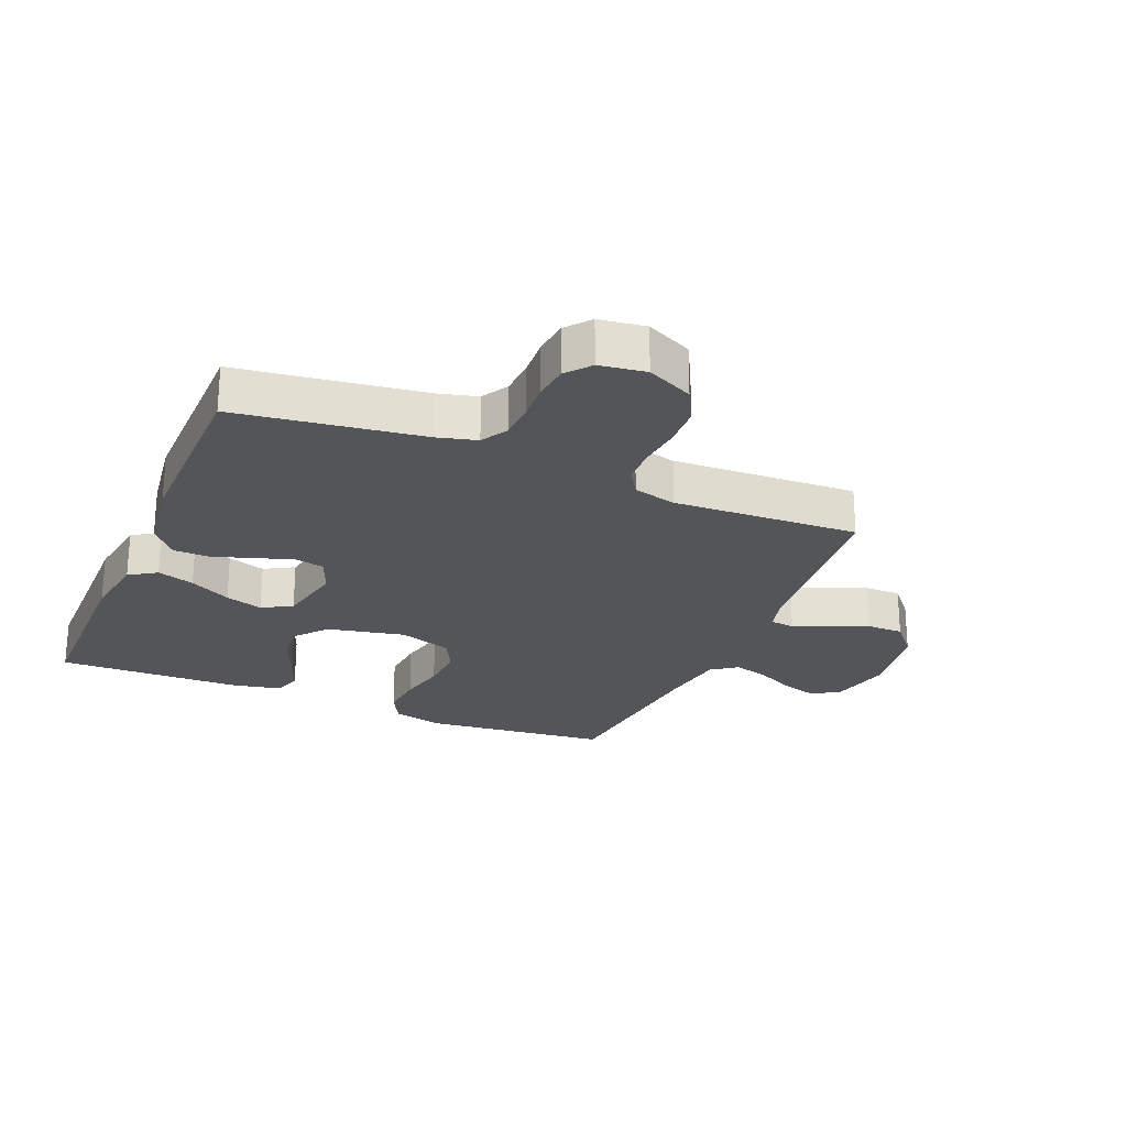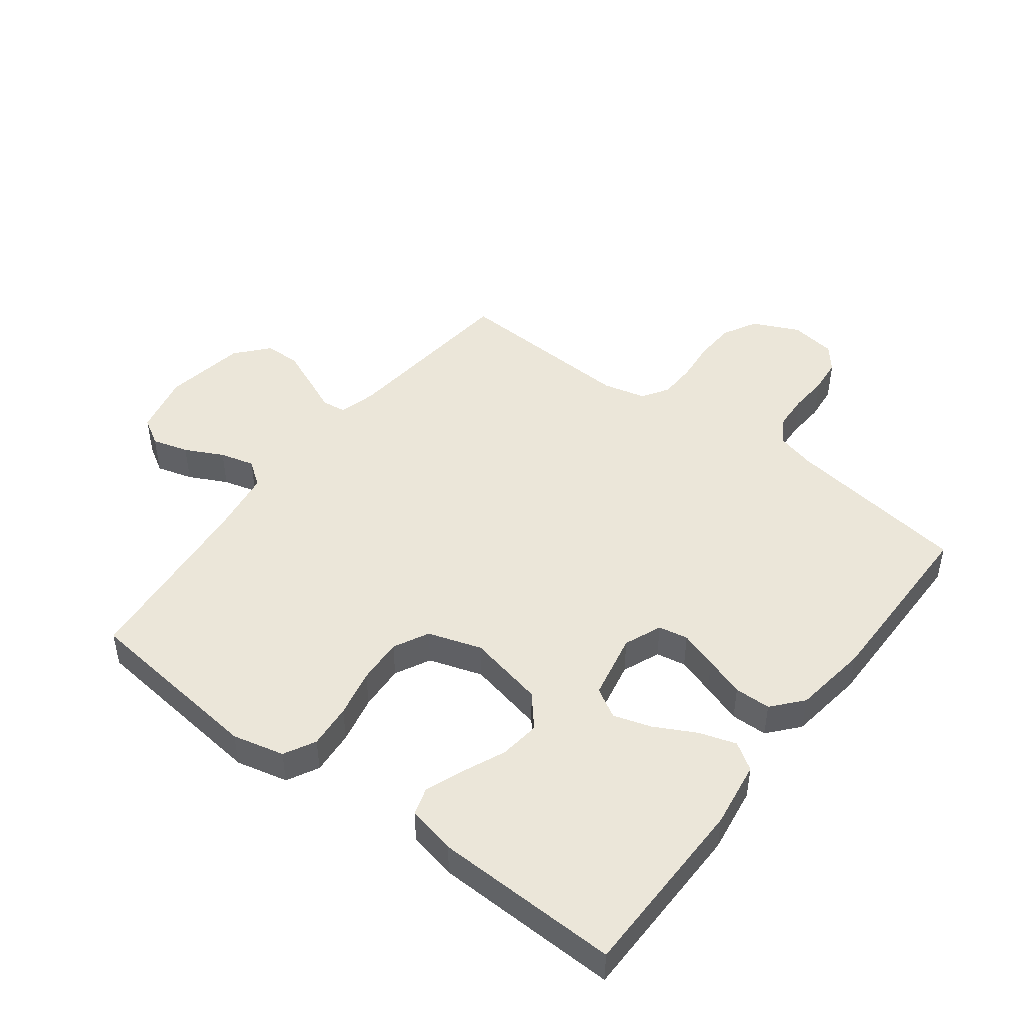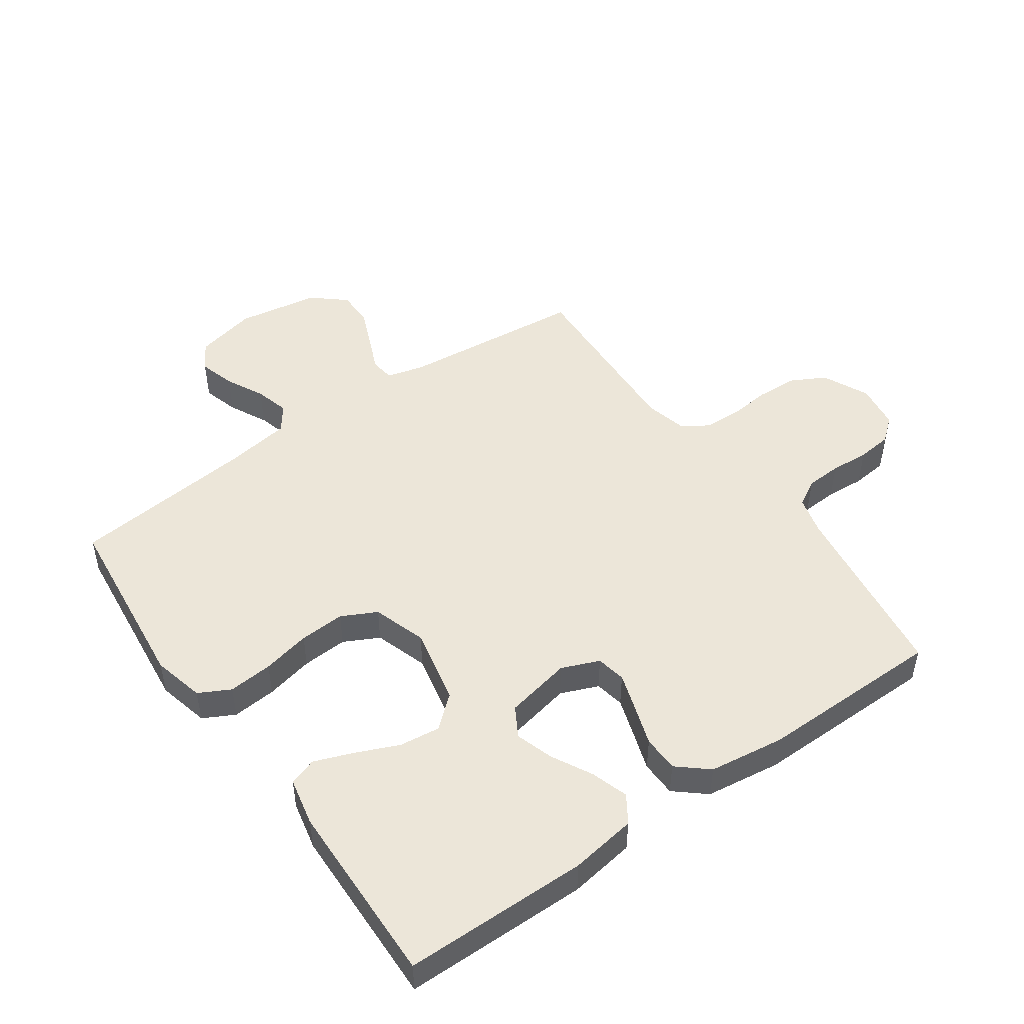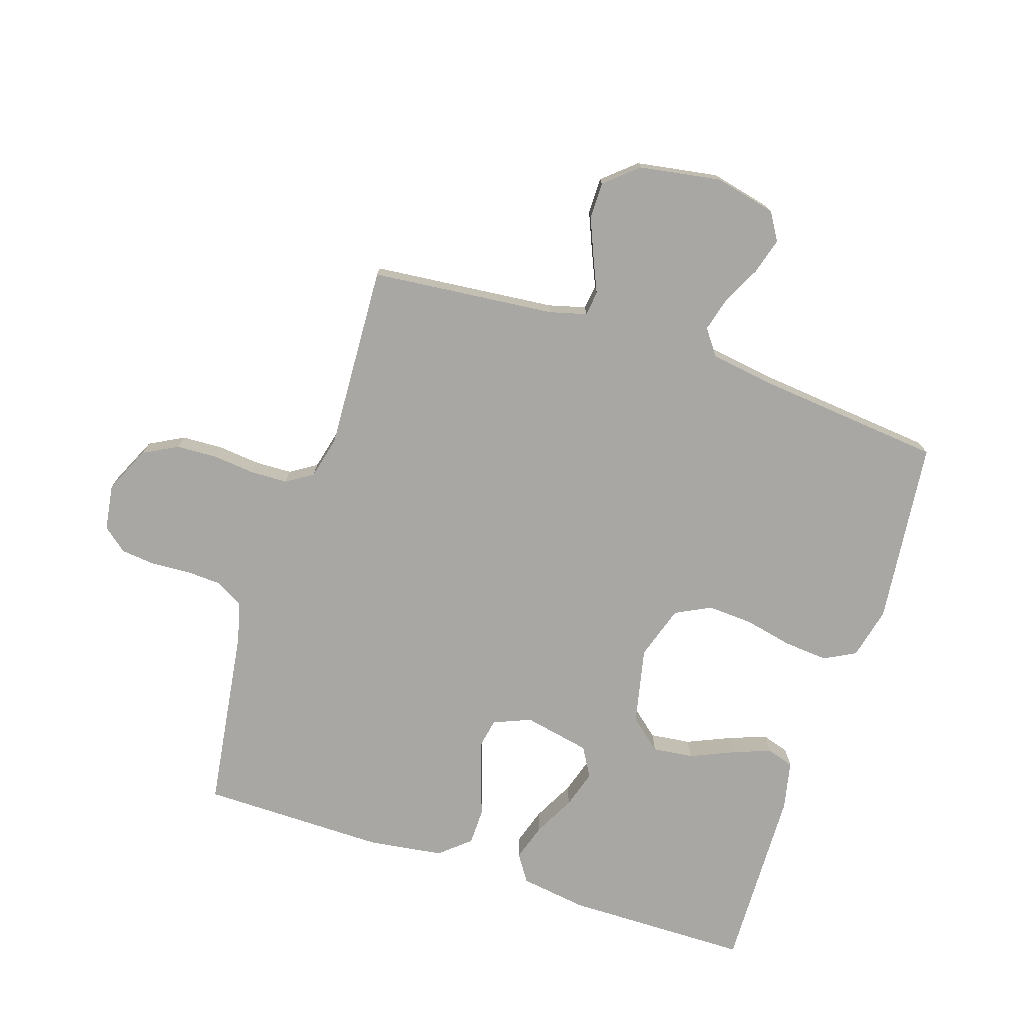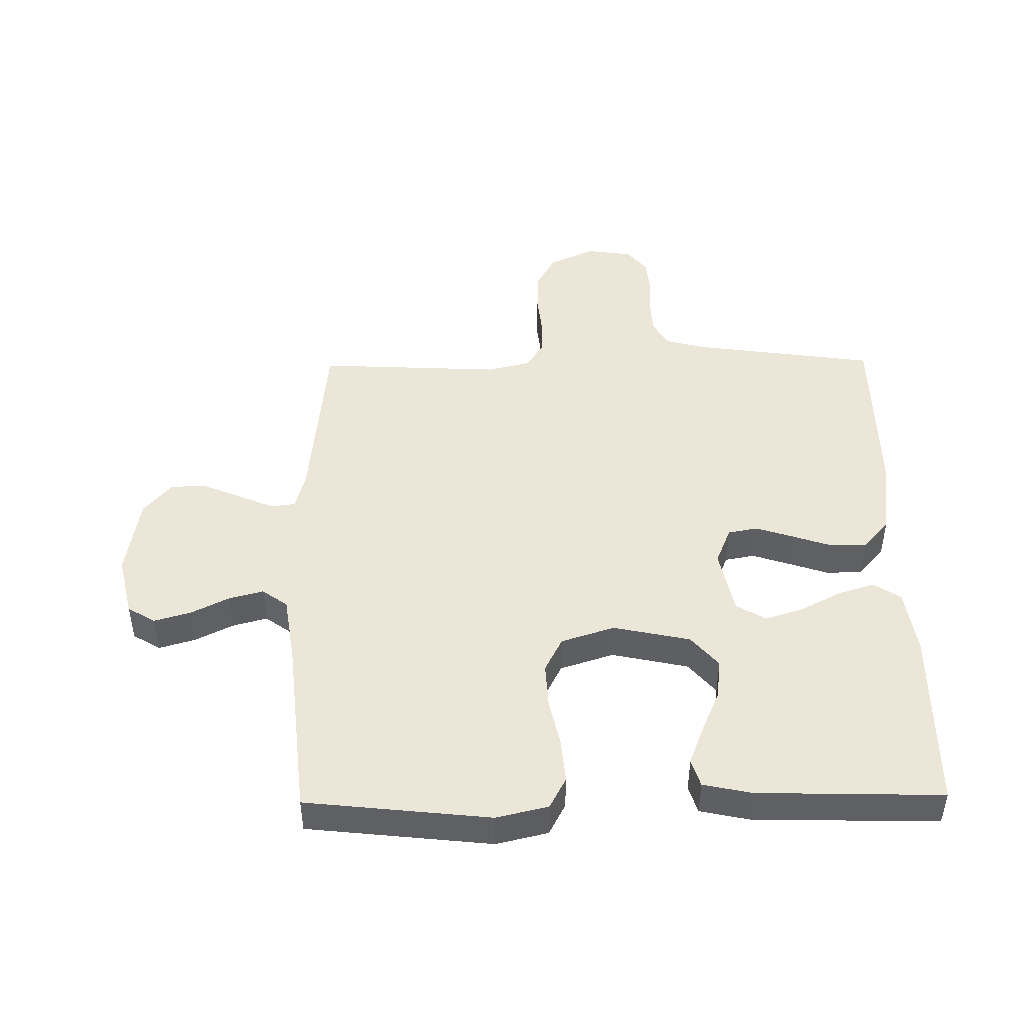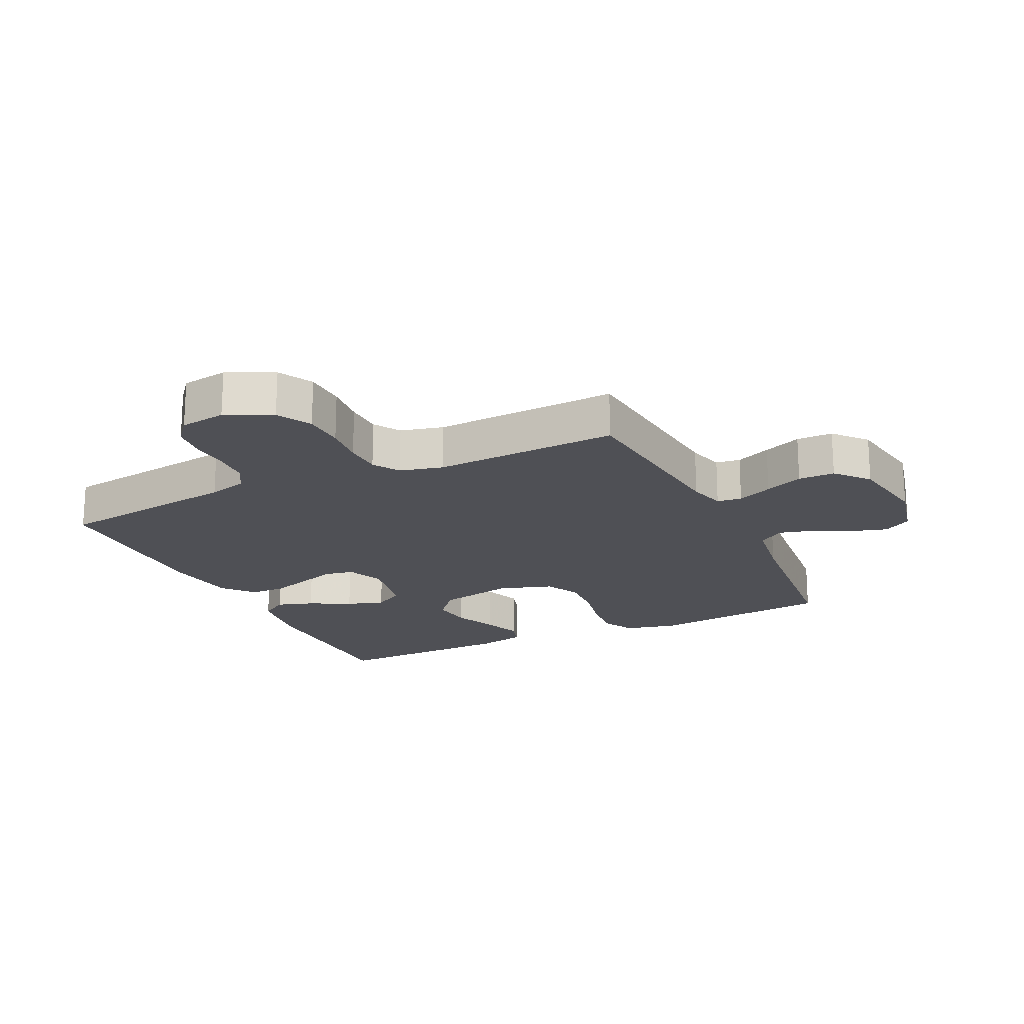
<metadata>
{"format":"obj","ext":"obj","renderer":"f3d","projection":"perspective","resolution":1024,"background":"white","views":[{"elev":-24.4,"azim":-23.0,"up":"+Y"},{"elev":46.7,"azim":-142.8,"up":"+Y"},{"elev":48.7,"azim":-125.3,"up":"+Y"},{"elev":-74.8,"azim":71.9,"up":"+Y"},{"elev":46.2,"azim":179.2,"up":"+Y"},{"elev":-19.3,"azim":25.4,"up":"+Y"}]}
</metadata>
<code>
v 0.5 0.07 -0.5
v 0.2 0.07 -0.533
v 0.116 0.07 -0.513
v 0.089 0.07 -0.462
v 0.095 0.07 -0.39
v 0.112 0.07 -0.312
v 0.116 0.07 -0.238
v 0.087 0.07 -0.181
v 0 0.07 -0.153
v -0.125 0.07 -0.18
v -0.169 0.07 -0.232
v -0.161 0.07 -0.298
v -0.131 0.07 -0.367
v -0.107 0.07 -0.43
v -0.121 0.07 -0.475
v -0.2 0.07 -0.492
v -0.5 0.07 -0.5
v -0.503 0.07 -0.2
v -0.487 0.07 -0.092
v -0.443 0.07 -0.063
v -0.383 0.07 -0.082
v -0.316 0.07 -0.117
v -0.255 0.07 -0.136
v -0.207 0.07 -0.108
v -0.185 0.07 0
v -0.21 0.07 0.061
v -0.258 0.07 0.07
v -0.319 0.07 0.05
v -0.384 0.07 0.028
v -0.443 0.07 0.029
v -0.485 0.07 0.078
v -0.502 0.07 0.2
v -0.5 0.07 0.5
v -0.2 0.07 0.543
v -0.137 0.07 0.56
v -0.112 0.07 0.603
v -0.109 0.07 0.661
v -0.113 0.07 0.724
v -0.107 0.07 0.781
v -0.075 0.07 0.82
v 0 0.07 0.831
v 0.075 0.07 0.796
v 0.105 0.07 0.74
v 0.108 0.07 0.673
v 0.101 0.07 0.605
v 0.103 0.07 0.545
v 0.13 0.07 0.502
v 0.2 0.07 0.485
v 0.5 0.07 0.5
v 0.53 0.07 0.2
v 0.546 0.07 0.14
v 0.586 0.07 0.135
v 0.643 0.07 0.16
v 0.705 0.07 0.186
v 0.764 0.07 0.186
v 0.81 0.07 0.133
v 0.832 0.07 0
v 0.809 0.07 -0.1
v 0.764 0.07 -0.127
v 0.705 0.07 -0.11
v 0.643 0.07 -0.079
v 0.587 0.07 -0.064
v 0.546 0.07 -0.094
v 0.53 0.07 -0.2
v 0.5 0 -0.5
v 0.2 0 -0.533
v 0.116 0 -0.513
v 0.089 0 -0.462
v 0.095 0 -0.39
v 0.112 0 -0.312
v 0.116 0 -0.238
v 0.087 0 -0.181
v 0 0 -0.153
v -0.125 0 -0.18
v -0.169 0 -0.232
v -0.161 0 -0.298
v -0.131 0 -0.367
v -0.107 0 -0.43
v -0.121 0 -0.475
v -0.2 0 -0.492
v -0.5 0 -0.5
v -0.503 0 -0.2
v -0.487 0 -0.092
v -0.443 0 -0.063
v -0.383 0 -0.082
v -0.316 0 -0.117
v -0.255 0 -0.136
v -0.207 0 -0.108
v -0.185 0 0
v -0.21 0 0.061
v -0.258 0 0.07
v -0.319 0 0.05
v -0.384 0 0.028
v -0.443 0 0.029
v -0.485 0 0.078
v -0.502 0 0.2
v -0.5 0 0.5
v -0.2 0 0.543
v -0.137 0 0.56
v -0.112 0 0.603
v -0.109 0 0.661
v -0.113 0 0.724
v -0.107 0 0.781
v -0.075 0 0.82
v 0 0 0.831
v 0.075 0 0.796
v 0.105 0 0.74
v 0.108 0 0.673
v 0.101 0 0.605
v 0.103 0 0.545
v 0.13 0 0.502
v 0.2 0 0.485
v 0.5 0 0.5
v 0.53 0 0.2
v 0.546 0 0.14
v 0.586 0 0.135
v 0.643 0 0.16
v 0.705 0 0.186
v 0.764 0 0.186
v 0.81 0 0.133
v 0.832 0 0
v 0.809 0 -0.1
v 0.764 0 -0.127
v 0.705 0 -0.11
v 0.643 0 -0.079
v 0.587 0 -0.064
v 0.546 0 -0.094
v 0.53 0 -0.2
f 59 60 61
f 58 59 61
f 57 58 61
f 56 57 61
f 55 56 61
f 54 55 61
f 53 54 61
f 52 53 61
f 51 52 61 62
f 50 51 62 63
f 50 63 64
f 49 50 64
f 48 49 64
f 43 44 45
f 42 43 45
f 41 42 45
f 40 41 45
f 39 40 45
f 38 39 45
f 37 38 45
f 36 37 45 46
f 35 36 46 47
f 32 33 34
f 31 32 34
f 30 31 34
f 29 30 34
f 28 29 34
f 35 47 48
f 34 35 48
f 28 34 48
f 27 28 48
f 20 21 22
f 19 20 22
f 18 19 22
f 17 18 22
f 16 17 22
f 15 16 22
f 14 15 22
f 13 14 22
f 12 13 22
f 11 12 22 23
f 10 11 23 24
f 4 5 6
f 3 4 6
f 2 3 6
f 1 2 6
f 64 1 6
f 64 6 7
f 48 64 7 8
f 26 27 48
f 48 8 9
f 26 48 9
f 25 26 9
f 9 10 24 25
f 125 124 123
f 125 123 122
f 125 122 121
f 125 121 120
f 125 120 119
f 125 119 118
f 125 118 117
f 125 117 116
f 126 125 116 115
f 127 126 115 114
f 128 127 114
f 128 114 113
f 128 113 112
f 109 108 107
f 109 107 106
f 109 106 105
f 109 105 104
f 109 104 103
f 109 103 102
f 109 102 101
f 110 109 101 100
f 111 110 100 99
f 98 97 96
f 98 96 95
f 98 95 94
f 98 94 93
f 98 93 92
f 112 111 99
f 112 99 98
f 112 98 92
f 112 92 91
f 86 85 84
f 86 84 83
f 86 83 82
f 86 82 81
f 86 81 80
f 86 80 79
f 86 79 78
f 86 78 77
f 86 77 76
f 87 86 76 75
f 88 87 75 74
f 70 69 68
f 70 68 67
f 70 67 66
f 70 66 65
f 70 65 128
f 71 70 128
f 72 71 128 112
f 112 91 90
f 73 72 112
f 73 112 90
f 73 90 89
f 89 88 74 73
f 1 65 66 2
f 2 66 67 3
f 3 67 68 4
f 4 68 69 5
f 5 69 70 6
f 6 70 71 7
f 7 71 72 8
f 8 72 73 9
f 9 73 74 10
f 10 74 75 11
f 11 75 76 12
f 12 76 77 13
f 13 77 78 14
f 14 78 79 15
f 15 79 80 16
f 16 80 81 17
f 17 81 82 18
f 18 82 83 19
f 19 83 84 20
f 20 84 85 21
f 21 85 86 22
f 22 86 87 23
f 23 87 88 24
f 24 88 89 25
f 25 89 90 26
f 26 90 91 27
f 27 91 92 28
f 28 92 93 29
f 29 93 94 30
f 30 94 95 31
f 31 95 96 32
f 32 96 97 33
f 33 97 98 34
f 34 98 99 35
f 35 99 100 36
f 36 100 101 37
f 37 101 102 38
f 38 102 103 39
f 39 103 104 40
f 40 104 105 41
f 41 105 106 42
f 42 106 107 43
f 43 107 108 44
f 44 108 109 45
f 45 109 110 46
f 46 110 111 47
f 47 111 112 48
f 48 112 113 49
f 49 113 114 50
f 50 114 115 51
f 51 115 116 52
f 52 116 117 53
f 53 117 118 54
f 54 118 119 55
f 55 119 120 56
f 56 120 121 57
f 57 121 122 58
f 58 122 123 59
f 59 123 124 60
f 60 124 125 61
f 61 125 126 62
f 62 126 127 63
f 63 127 128 64
f 64 128 65 1

</code>
